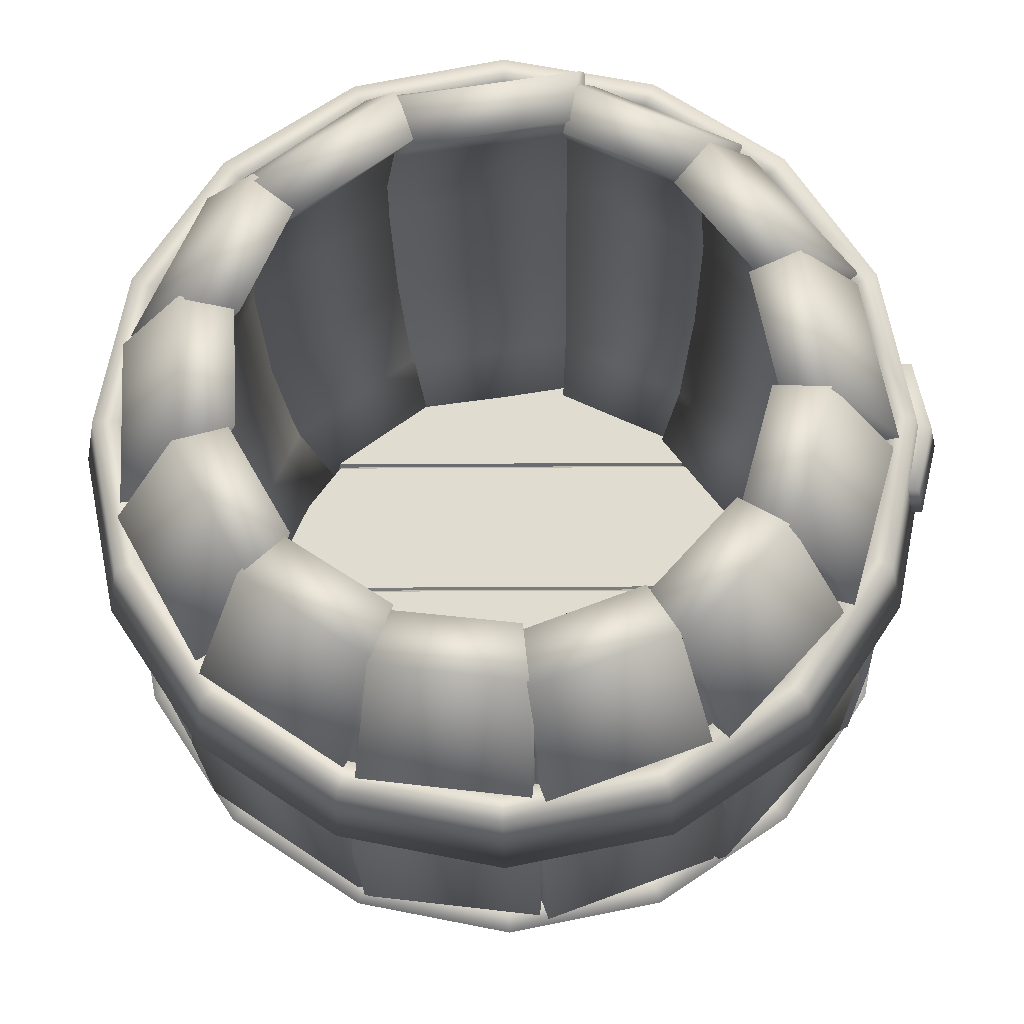
<metadata>
{"format":"obj","ext":"obj","renderer":"f3d","projection":"perspective","resolution":1024,"background":"white","views":[{"elev":-20.7,"azim":-179.2,"up":"+Z"}]}
</metadata>
<code>
o Plane.015_Plane.019
v -0.8073 0.1491 0.61
v -0.807 0.1936 0.6105
v -0.8174 0.1713 0.596
v -0.1589 0.1936 1.026
v -0.1602 0.1491 1.025
v -0.1229 0.1713 1.04
v -0.6443 0.1936 0.8368
v -0.6443 0.1491 0.8368
v 0.7796 0.1713 0.596
v 0.7656 0.1491 0.61
v 0.7651 0.1936 0.6105
v 0.5344 0.1936 0.8412
v 0.5344 0.1491 0.8412
v 0.04741 0.1936 1.026
v 0.06552 0.1491 1.025
v -0.05916 0.1713 1.04
v 0.1557 0.1491 1.014
v 0.161 0.1936 1.012
f 8 7 2 3 1
f 9 3 2 11
f 10 1 3 9
f 6 4 7 8 5
f 18 17 13 12
f 12 13 10 9 11
f 14 16 15 17 18
f 5 15 16 6
f 8 1 10 13 17 15 5
f 6 16 14 4
f 4 14 18 12 11 2 7
o Plane.014_Plane.018
v -0.9703 0.1491 0.09155
v 1.03 0.1491 0.09155
v -0.973 0.1936 0.09215
v 1.027 0.1936 0.09215
v 1.028 0.1713 0.0747
v -0.9716 0.1713 0.0747
v -0.9703 0.1491 0.3603
v -0.7595 0.1936 0.5921
v -0.973 0.1936 0.3573
v -0.76 0.1491 0.5915
v -0.7441 0.1713 0.609
v -0.9716 0.1713 0.3588
v 1.03 0.1491 0.1238
v 1.027 0.1936 0.1275
v 1.028 0.1713 0.1257
v 0.6804 0.1936 0.5921
v 0.6809 0.1491 0.5915
v 0.6679 0.1713 0.609
f 33 23 22 32
f 34 36 35 31 33 32
f 23 24 21 22
f 20 19 24 23
f 27 30 25 28 29 26
f 31 20 23 33
f 24 30 27 21
f 19 25 30 24
f 28 35 36 29
f 29 36 34 26
f 26 34 32 22 21 27
f 25 19 20 31 35 28
o Plane.013_Plane.017
v -0.9439 0.1491 -0.4251
v -0.9439 0.1491 0.07493
v -0.9466 0.1936 0.07552
v -0.9466 0.1936 -0.4245
v 1.001 0.1936 0.07552
v 1.003 0.1491 0.07493
v 1.002 0.1713 0.09237
v -0.9453 0.1713 -0.4419
v -0.9453 0.1713 0.09237
v 1.003 0.1491 -0.2428
v 0.8437 0.1491 -0.4251
v 0.8442 0.1936 -0.4245
v 1.001 0.1936 -0.2458
v 0.8289 0.1713 -0.4419
v 1.002 0.1713 -0.2443
f 49 51 46 47 50 48
f 44 45 39 40
f 50 44 40 48
f 45 43 41 39
f 38 42 43 45
f 47 37 44 50
f 37 38 45 44
f 43 51 49 41
f 39 41 49 48 40
f 38 37 47 46 42
f 42 46 51 43
o Plane_Plane.016
v -0.3984 0.1491 -0.956
v -0.8835 0.1936 -0.4554
v -0.399 0.1936 -0.9554
v -0.8829 0.1491 -0.456
v -0.8998 0.1713 -0.4386
v -0.3821 0.1713 -0.9729
v 0.3017 0.1713 -0.9729
v 0.3194 0.1491 -0.956
v 0.8463 0.1936 -0.4554
v 0.3201 0.1936 -0.9554
v 0.8456 0.1491 -0.456
v 0.864 0.1713 -0.4386
f 56 53 54 57 52 55
f 58 61 60 63 62 59
f 58 57 54 61
f 59 52 57 58
f 55 62 63 56
f 53 60 61 54
f 56 63 60 53
f 55 52 59 62
o Plane.012_Plane.015
v 0.3449 0.003883 0.9588
v 0.7812 0.003883 0.6456
v 0.3393 2.525 0.952
v 0.7757 2.525 0.6388
v 0.4625 2.119 1.153
v 0.5085 1.585 1.262
v 0.5096 0.9451 1.263
v 0.4693 0.4101 1.161
v 0.9539 0.4101 0.8091
v 1.045 0.9451 0.8695
v 1.044 1.585 0.8682
v 0.9469 2.119 0.8006
v 0.2678 0.008679 0.8007
v 0.6405 0.008679 0.5355
v 0.2622 2.521 0.7936
v 0.6349 2.521 0.5285
v 0.3278 2.102 0.9895
v 0.3497 1.58 1.066
v 0.3506 0.9452 1.068
v 0.334 0.4244 0.9975
v 0.8214 0.4244 0.6429
v 0.8864 0.9452 0.6735
v 0.8856 1.58 0.6725
v 0.8148 2.102 0.6352
f 68 75 67 66
f 64 65 72 71
f 71 72 73 70
f 70 73 74 69
f 69 74 75 68
f 78 79 87 80
f 83 84 77 76
f 82 85 84 83
f 81 86 85 82
f 80 87 86 81
f 64 71 83 76
f 65 64 76 77
f 67 75 87 79
f 66 67 79 78
f 68 66 78 80
f 69 68 80 81
f 70 69 81 82
f 71 70 82 83
f 72 65 77 84
f 73 72 84 85
f 74 73 85 86
f 75 74 86 87
o Plane.011_Plane.014
v 1.003 0.003883 0.241
v 0.9855 0.003883 -0.2366
v 0.9945 2.525 0.2413
v 0.9767 2.525 -0.2363
v 1.229 2.119 0.2635
v 1.344 1.585 0.2924
v 1.346 0.9451 0.2923
v 1.24 0.4101 0.2632
v 1.22 0.4101 -0.2764
v 1.323 0.9451 -0.3134
v 1.322 1.585 -0.3133
v 1.209 2.119 -0.2759
v 0.8305 0.008679 0.2076
v 0.8129 0.008679 -0.1903
v 0.8216 2.521 0.2079
v 0.8039 2.521 -0.19
v 1.018 2.102 0.2731
v 1.092 1.58 0.3018
v 1.094 0.9452 0.3018
v 1.028 0.4244 0.273
v 1.007 0.4244 -0.2703
v 1.071 0.9452 -0.304
v 1.07 1.58 -0.3039
v 0.9973 2.102 -0.2697
f 92 99 91 90
f 88 89 96 95
f 95 96 97 94
f 94 97 98 93
f 93 98 99 92
f 102 103 111 104
f 107 108 101 100
f 106 109 108 107
f 105 110 109 106
f 104 111 110 105
f 88 95 107 100
f 89 88 100 101
f 91 99 111 103
f 90 91 103 102
f 92 90 102 104
f 93 92 104 105
f 94 93 105 106
f 95 94 106 107
f 96 89 101 108
f 97 96 108 109
f 98 97 109 110
f 99 98 110 111
o Plane.010_Plane.013
v 0.7866 0.003883 0.6678
v 0.9862 0.003883 0.2335
v 0.7786 2.525 0.6641
v 0.9782 2.525 0.2298
v 0.9779 2.119 0.7897
v 1.068 1.585 0.8675
v 1.069 0.9451 0.8682
v 0.9878 0.4101 0.7944
v 1.213 0.4101 0.3038
v 1.322 0.9451 0.3175
v 1.321 1.585 0.3168
v 1.203 2.119 0.2993
v 0.6475 0.008679 0.56
v 0.8113 0.008679 0.197
v 0.6394 2.521 0.5562
v 0.8031 2.521 0.1932
v 0.7848 2.102 0.7029
v 0.8385 1.58 0.7622
v 0.8397 0.9452 0.7628
v 0.7939 0.4244 0.7074
v 1.021 0.4244 0.2133
v 1.093 0.9452 0.212
v 1.092 1.58 0.2115
v 1.012 2.102 0.2093
f 116 123 115 114
f 112 113 120 119
f 119 120 121 118
f 118 121 122 117
f 117 122 123 116
f 126 127 135 128
f 131 132 125 124
f 130 133 132 131
f 129 134 133 130
f 128 135 134 129
f 112 119 131 124
f 113 112 124 125
f 115 123 135 127
f 114 115 127 126
f 116 114 126 128
f 117 116 128 129
f 118 117 129 130
f 119 118 130 131
f 120 113 125 132
f 121 120 132 133
f 122 121 133 134
f 123 122 134 135
o Plane.009_Plane.012
v 1.002 0.003883 -0.2455
v 0.7675 0.003883 -0.6619
v 0.9945 2.525 -0.2411
v 0.7598 2.525 -0.6575
v 1.213 2.119 -0.3289
v 1.329 1.585 -0.3559
v 1.33 0.9451 -0.3568
v 1.223 0.4101 -0.3342
v 0.9576 0.4101 -0.8046
v 1.033 0.9451 -0.8848
v 1.031 1.585 -0.884
v 0.9482 2.119 -0.7991
v 0.8334 0.008679 -0.196
v 0.6354 0.008679 -0.5416
v 0.8255 2.521 -0.1916
v 0.6275 2.521 -0.5372
v 1.03 2.102 -0.2235
v 1.109 1.58 -0.2322
v 1.11 0.9452 -0.2328
v 1.039 0.4244 -0.2282
v 0.7716 0.4244 -0.7019
v 0.8127 0.9452 -0.7609
v 0.8115 1.58 -0.7602
v 0.7629 2.102 -0.6967
f 140 147 139 138
f 136 137 144 143
f 143 144 145 142
f 142 145 146 141
f 141 146 147 140
f 150 151 159 152
f 155 156 149 148
f 154 157 156 155
f 153 158 157 154
f 152 159 158 153
f 136 143 155 148
f 137 136 148 149
f 139 147 159 151
f 138 139 151 150
f 140 138 150 152
f 141 140 152 153
f 142 141 153 154
f 143 142 154 155
f 144 137 149 156
f 145 144 156 157
f 146 145 157 158
f 147 146 158 159
o Plane.008_Plane.011
v 0.7836 0.003883 -0.6713
v 0.3863 0.003883 -0.937
v 0.7787 2.525 -0.664
v 0.3814 2.525 -0.9297
v 0.9342 2.119 -0.841
v 1.025 1.585 -0.9172
v 1.026 0.9451 -0.9186
v 0.9404 0.4101 -0.85
v 0.4915 0.4101 -1.15
v 0.5222 0.9451 -1.256
v 0.5213 1.585 -1.254
v 0.4855 2.119 -1.141
v 0.6552 0.008679 -0.551
v 0.3226 0.008679 -0.77
v 0.6502 2.521 -0.5435
v 0.3176 2.521 -0.7626
v 0.818 2.102 -0.664
v 0.885 1.58 -0.7077
v 0.8858 0.9452 -0.7088
v 0.8238 0.4244 -0.6723
v 0.3718 0.4244 -0.9745
v 0.3819 0.9452 -1.046
v 0.3811 1.58 -1.045
v 0.3664 2.102 -0.966
f 164 171 163 162
f 160 161 168 167
f 167 168 169 166
f 166 169 170 165
f 165 170 171 164
f 174 175 183 176
f 179 180 173 172
f 178 181 180 179
f 177 182 181 178
f 176 183 182 177
f 160 167 179 172
f 161 160 172 173
f 163 171 183 175
f 162 163 175 174
f 164 162 174 176
f 165 164 176 177
f 166 165 177 178
f 167 166 178 179
f 168 161 173 180
f 169 168 180 181
f 170 169 181 182
f 171 170 182 183
o Plane.007_Plane.010
v -0.8809 0.003883 -0.5373
v -1.011 0.003883 -0.07722
v -0.8724 2.525 -0.5349
v -1.002 2.525 -0.07483
v -1.089 2.119 -0.628
v -1.19 1.585 -0.6908
v -1.191 0.9451 -0.6913
v -1.099 0.4101 -0.6311
v -1.246 0.4101 -0.1113
v -1.356 0.9451 -0.1079
v -1.354 1.585 -0.1074
v -1.235 2.119 -0.1084
v -0.7268 0.008679 -0.4525
v -0.8321 0.008679 -0.06838
v -0.7181 2.521 -0.45
v -0.8234 2.521 -0.06589
v -0.8847 2.102 -0.5722
v -0.9469 1.58 -0.6225
v -0.9482 0.9452 -0.6228
v -0.8943 0.4244 -0.5752
v -1.042 0.4244 -0.05188
v -1.113 0.9452 -0.0394
v -1.111 1.58 -0.03903
v -1.032 2.102 -0.04936
f 188 195 187 186
f 184 185 192 191
f 191 192 193 190
f 190 193 194 189
f 189 194 195 188
f 198 199 207 200
f 203 204 197 196
f 202 205 204 203
f 201 206 205 202
f 200 207 206 201
f 184 191 203 196
f 185 184 196 197
f 187 195 207 199
f 186 187 199 198
f 188 186 198 200
f 189 188 200 201
f 190 189 201 202
f 191 190 202 203
f 192 185 197 204
f 193 192 204 205
f 194 193 205 206
f 195 194 206 207
o Plane.006_Plane.009
v -0.5437 0.003883 -0.877
v -0.867 0.003883 -0.5249
v -0.5372 2.525 -0.871
v -0.8605 2.525 -0.519
v -0.6883 2.119 -1.052
v -0.7498 1.585 -1.153
v -0.751 0.9451 -1.154
v -0.6963 0.4101 -1.059
v -1.062 0.4101 -0.6615
v -1.161 0.9451 -0.7079
v -1.16 1.585 -0.7068
v -1.053 2.119 -0.6542
v -0.4444 0.008679 -0.7317
v -0.7117 0.008679 -0.4365
v -0.4378 2.521 -0.7256
v -0.7051 2.521 -0.4304
v -0.5312 2.102 -0.9099
v -0.5641 1.58 -0.9828
v -0.5651 0.9452 -0.9837
v -0.5385 0.4244 -0.9169
v -0.9063 0.4244 -0.5164
v -0.9751 0.9452 -0.5372
v -0.9741 1.58 -0.5363
v -0.8987 2.102 -0.5097
f 212 219 211 210
f 208 209 216 215
f 215 216 217 214
f 214 217 218 213
f 213 218 219 212
f 222 223 231 224
f 227 228 221 220
f 226 229 228 227
f 225 230 229 226
f 224 231 230 225
f 208 215 227 220
f 209 208 220 221
f 211 219 231 223
f 210 211 223 222
f 212 210 222 224
f 213 212 224 225
f 214 213 225 226
f 215 214 226 227
f 216 209 221 228
f 217 216 228 229
f 218 217 229 230
f 219 218 230 231
o Plane.005_Plane.008
v 0.3915 0.003883 -0.9547
v -0.08327 0.003883 -1.01
v 0.3905 2.525 -0.9459
v -0.08429 2.525 -1.001
v 0.4482 2.119 -1.174
v 0.4944 1.585 -1.284
v 0.4946 0.9451 -1.285
v 0.4496 0.4101 -1.185
v -0.08676 0.4101 -1.248
v -0.1075 0.9451 -1.356
v -0.1077 1.585 -1.354
v -0.0879 2.119 -1.237
v 0.3321 0.008679 -0.7891
v -0.06382 0.008679 -0.8324
v 0.331 2.521 -0.7801
v -0.06492 2.521 -0.8235
v 0.4254 2.102 -0.9639
v 0.4652 1.58 -1.033
v 0.4653 0.9452 -1.035
v 0.4268 0.4244 -0.9739
v -0.1132 0.4244 -1.037
v -0.1367 0.9452 -1.105
v -0.1369 1.58 -1.104
v -0.1142 2.102 -1.027
f 236 243 235 234
f 232 233 240 239
f 239 240 241 238
f 238 241 242 237
f 237 242 243 236
f 246 247 255 248
f 251 252 245 244
f 250 253 252 251
f 249 254 253 250
f 248 255 254 249
f 232 239 251 244
f 233 232 244 245
f 235 243 255 247
f 234 235 247 246
f 236 234 246 248
f 237 236 248 249
f 238 237 249 250
f 239 238 250 251
f 240 233 245 252
f 241 240 252 253
f 242 241 253 254
f 243 242 254 255
o Plane.004_Plane.007
v -0.08143 0.003883 -1.029
v -0.5301 0.003883 -0.8638
v -0.07839 2.525 -1.02
v -0.5271 2.525 -0.8555
v -0.1299 2.119 -1.25
v -0.1381 1.585 -1.369
v -0.1387 0.9451 -1.37
v -0.1336 0.4101 -1.261
v -0.6405 0.4101 -1.074
v -0.7076 0.9451 -1.161
v -0.707 1.585 -1.16
v -0.6366 2.119 -1.064
v -0.05974 0.008679 -0.854
v -0.4326 0.008679 -0.714
v -0.05668 2.521 -0.8456
v -0.4295 2.521 -0.7056
v -0.05532 2.102 -1.052
v -0.05115 1.58 -1.132
v -0.05162 0.9452 -1.133
v -0.05858 0.4244 -1.062
v -0.5689 0.4244 -0.8742
v -0.6206 0.9452 -0.9243
v -0.6201 1.58 -0.923
v -0.5652 2.102 -0.8648
f 260 267 259 258
f 256 257 264 263
f 263 264 265 262
f 262 265 266 261
f 261 266 267 260
f 270 271 279 272
f 275 276 269 268
f 274 277 276 275
f 273 278 277 274
f 272 279 278 273
f 256 263 275 268
f 257 256 268 269
f 259 267 279 271
f 258 259 271 270
f 260 258 270 272
f 261 260 272 273
f 262 261 273 274
f 263 262 274 275
f 264 257 269 276
f 265 264 276 277
f 266 265 277 278
f 267 266 278 279
o Plane.003_Plane.006
v -0.9548 0.003883 0.3913
v -0.661 0.003883 0.7683
v -0.9478 2.525 0.3858
v -0.654 2.525 0.7629
v -1.151 2.119 0.505
v -1.261 1.585 0.5489
v -1.263 0.9451 0.5499
v -1.16 0.4101 0.5117
v -0.8278 0.4101 0.9376
v -0.8901 0.9451 1.028
v -0.8887 1.585 1.027
v -0.8193 2.119 0.9308
v -0.7951 0.008679 0.3173
v -0.5481 0.008679 0.6297
v -0.788 2.521 0.3119
v -0.541 2.521 0.6243
v -0.9851 2.102 0.3736
v -1.062 1.58 0.394
v -1.064 0.9452 0.3948
v -0.9933 0.4244 0.3796
v -0.6591 0.4244 0.8085
v -0.691 0.9452 0.8729
v -0.6899 1.58 0.8721
v -0.6512 2.102 0.8021
f 284 291 283 282
f 280 281 288 287
f 287 288 289 286
f 286 289 290 285
f 285 290 291 284
f 294 295 303 296
f 299 300 293 292
f 298 301 300 299
f 297 302 301 298
f 296 303 302 297
f 280 287 299 292
f 281 280 292 293
f 283 291 303 295
f 282 283 295 294
f 284 282 294 296
f 285 284 296 297
f 286 285 297 298
f 287 286 298 299
f 288 281 293 300
f 289 288 300 301
f 290 289 301 302
f 291 290 302 303
o Plane.001_Plane.005
v -1.029 0.003883 -0.08169
v -0.9365 0.003883 0.3874
v -1.02 2.525 -0.08339
v -0.9279 2.525 0.3857
v -1.255 2.119 -0.06871
v -1.373 1.585 -0.07934
v -1.375 0.9451 -0.07901
v -1.266 0.4101 -0.06673
v -1.162 0.4101 0.4632
v -1.258 0.9451 0.5158
v -1.257 1.585 0.5155
v -1.151 2.119 0.4609
v -0.8528 0.008679 -0.0756
v -0.7733 0.008679 0.3147
v -0.8439 2.521 -0.07727
v -0.7645 2.521 0.313
v -1.048 2.102 -0.1112
v -1.126 1.58 -0.1279
v -1.127 0.9452 -0.1276
v -1.058 0.4244 -0.1095
v -0.953 0.4244 0.4241
v -1.011 0.9452 0.4672
v -1.009 1.58 0.4669
v -0.9431 2.102 0.4219
f 308 315 307 306
f 304 305 312 311
f 311 312 313 310
f 310 313 314 309
f 309 314 315 308
f 318 319 327 320
f 323 324 317 316
f 322 325 324 323
f 321 326 325 322
f 320 327 326 321
f 304 311 323 316
f 305 304 316 317
f 307 315 327 319
f 306 307 319 318
f 308 306 318 320
f 309 308 320 321
f 310 309 321 322
f 311 310 322 323
f 312 305 317 324
f 313 312 324 325
f 314 313 325 326
f 315 314 326 327
o Plane.000_Plane.004
v -0.6694 0.003883 0.7852
v -0.2355 0.003883 0.9857
v -0.6657 2.525 0.7772
v -0.2318 2.525 0.9777
v -0.7917 2.119 0.9763
v -0.8696 1.585 1.066
v -0.8704 0.9451 1.067
v -0.7964 0.4101 0.9862
v -0.3062 0.4101 1.213
v -0.3201 0.9451 1.322
v -0.3194 1.585 1.32
v -0.3018 2.119 1.203
v -0.5613 0.008679 0.6464
v -0.1986 0.008679 0.8109
v -0.5575 2.521 0.6382
v -0.1948 2.521 0.8027
v -0.7045 2.102 0.7834
v -0.7639 1.58 0.837
v -0.7645 0.9452 0.8382
v -0.709 0.4244 0.7925
v -0.2154 0.4244 1.021
v -0.2142 0.9452 1.092
v -0.2137 1.58 1.091
v -0.2114 2.102 1.011
f 332 339 331 330
f 328 329 336 335
f 335 336 337 334
f 334 337 338 333
f 333 338 339 332
f 342 343 351 344
f 347 348 341 340
f 346 349 348 347
f 345 350 349 346
f 344 351 350 345
f 328 335 347 340
f 329 328 340 341
f 331 339 351 343
f 330 331 343 342
f 332 330 342 344
f 333 332 344 345
f 334 333 345 346
f 335 334 346 347
f 336 329 341 348
f 337 336 348 349
f 338 337 349 350
f 339 338 350 351
o Plane.002
v -0.247 -0.01623 1.019
v 0.373 -0.01623 0.9327
v -0.2473 2.546 1.01
v 0.3211 2.546 0.9237
v -0.2703 2.133 1.248
v -0.2999 1.59 1.365
v -0.2998 0.9401 1.367
v -0.27 0.3965 1.259
v 0.4249 0.3965 1.169
v 0.4675 0.9401 1.272
v 0.4674 1.59 1.27
v 0.4163 2.133 1.158
v -0.2126 -0.01136 0.8435
v 0.3174 -0.01136 0.7598
v -0.2129 2.542 0.8344
v 0.2656 2.542 0.7507
v -0.2796 2.115 1.033
v -0.3089 1.585 1.109
v -0.3089 0.9402 1.111
v -0.2795 0.4111 1.044
v 0.4083 0.4111 0.9533
v 0.4455 0.9402 1.016
v 0.4454 1.585 1.015
v 0.356 2.115 0.9431
f 356 363 355 354
f 352 353 360 359
f 359 360 361 358
f 358 361 362 357
f 357 362 363 356
f 366 367 375 368
f 371 372 365 364
f 370 373 372 371
f 369 374 373 370
f 368 375 374 369
f 352 359 371 364
f 353 352 364 365
f 355 363 375 367
f 354 355 367 366
f 356 354 366 368
f 357 356 368 369
f 358 357 369 370
f 359 358 370 371
f 360 353 365 372
f 361 360 372 373
f 362 361 373 374
f 363 362 374 375
o Circle.002_Circle.003
v 0 0.4419 -1.309
v -0.501 0.4419 -1.209
v -0.9257 0.4419 -0.9257
v -1.209 0.4419 -0.501
v -1.309 0.4419 0
v -1.209 0.4419 0.501
v -0.9257 0.4419 0.9257
v -0.501 0.4419 1.209
v -0 0.4419 1.309
v 0.501 0.4419 1.209
v 0.9257 0.4419 0.9257
v 1.209 0.4419 0.501
v 1.309 0.4419 -0
v 1.209 0.4419 -0.501
v 0.9257 0.4419 -0.9257
v 0.501 0.4419 -1.209
v 0 0.7827 -1.384
v -0.5296 0.7827 -1.279
v -0.9787 0.7827 -0.9787
v -1.279 0.7827 -0.5296
v -1.384 0.7827 0
v -1.279 0.7827 0.5296
v -0.9787 0.7827 0.9787
v -0.5296 0.7827 1.279
v -0 0.7827 1.384
v 0.5296 0.7827 1.279
v 0.9787 0.7827 0.9787
v 1.279 0.7827 0.5296
v 1.384 0.7827 -0
v 1.279 0.7827 -0.5296
v 0.9787 0.7827 -0.9787
v 0.5296 0.7827 -1.279
v 0 1.779 -1.384
v -0.5296 1.779 -1.278
v -0.9785 1.779 -0.9785
v -1.278 1.779 -0.5296
v -1.384 1.779 0
v -1.278 1.779 0.5296
v -0.9785 1.779 0.9785
v -0.5296 1.779 1.278
v -0 1.779 1.384
v 0.5296 1.779 1.278
v 0.9785 1.779 0.9785
v 1.278 1.779 0.5296
v 1.384 1.779 -0
v 1.278 1.779 -0.5296
v 0.9785 1.779 -0.9785
v 0.5296 1.779 -1.278
v 0 2.1 -1.317
v -0.5041 2.1 -1.217
v -0.9315 2.1 -0.9315
v -1.217 2.1 -0.5041
v -1.317 2.1 0
v -1.217 2.1 0.5041
v -0.9315 2.1 0.9315
v -0.5041 2.1 1.217
v -0 2.1 1.317
v 0.5041 2.1 1.217
v 0.9315 2.1 0.9315
v 1.217 2.1 0.5041
v 1.317 2.1 -0
v 1.217 2.1 -0.5041
v 0.9315 2.1 -0.9315
v 0.5041 2.1 -1.217
v 0 2.1 -1.219
v -0.4663 2.1 -1.126
v -0.8616 2.1 -0.8616
v -1.126 2.1 -0.4663
v -1.219 2.1 0
v -1.126 2.1 0.4663
v -0.8616 2.1 0.8616
v -0.4663 2.1 1.126
v -0 2.1 1.219
v 0.4663 2.1 1.126
v 0.8616 2.1 0.8616
v 1.126 2.1 0.4663
v 1.219 2.1 -0
v 1.126 2.1 -0.4663
v 0.8616 2.1 -0.8616
v 0.4663 2.1 -1.126
v 0 1.779 -1.297
v -0.4965 1.779 -1.199
v -0.9174 1.779 -0.9174
v -1.199 1.779 -0.4965
v -1.297 1.779 0
v -1.199 1.779 0.4965
v -0.9174 1.779 0.9174
v -0.4965 1.779 1.199
v -0 1.779 1.297
v 0.4965 1.779 1.199
v 0.9174 1.779 0.9174
v 1.199 1.779 0.4965
v 1.297 1.779 -0
v 1.199 1.779 -0.4965
v 0.9174 1.779 -0.9174
v 0.4965 1.779 -1.199
v 0 0.7827 -1.261
v -0.4825 0.7827 -1.165
v -0.8915 0.7827 -0.8915
v -1.165 0.7827 -0.4825
v -1.261 0.7827 0
v -1.165 0.7827 0.4825
v -0.8915 0.7827 0.8915
v -0.4825 0.7827 1.165
v -0 0.7827 1.261
v 0.4825 0.7827 1.165
v 0.8915 0.7827 0.8915
v 1.165 0.7827 0.4825
v 1.261 0.7827 -0
v 1.165 0.7827 -0.4825
v 0.8915 0.7827 -0.8915
v 0.4825 0.7827 -1.165
v 0 0.4419 -1.182
v -0.4522 0.4419 -1.092
v -0.8355 0.4419 -0.8355
v -1.092 0.4419 -0.4522
v -1.182 0.4419 0
v -1.092 0.4419 0.4522
v -0.8355 0.4419 0.8355
v -0.4522 0.4419 1.092
v -0 0.4419 1.182
v 0.4522 0.4419 1.092
v 0.8355 0.4419 0.8355
v 1.092 0.4419 0.4522
v 1.182 0.4419 -0
v 1.092 0.4419 -0.4522
v 0.8355 0.4419 -0.8355
v 0.4522 0.4419 -1.092
v -1.356 1.857 -0.2306
v -1.41 1.857 0
v -1.356 1.857 0.2344
v -1.324 2.022 -0.2175
v -1.376 2.022 0
v -1.324 2.022 0.2213
v -1.292 1.857 -0.2306
v -1.346 1.857 0
v -1.292 1.857 0.2344
v -1.26 2.022 -0.2175
v -1.312 2.022 0
v -1.26 2.022 0.2213
v -1.338 0.5359 -0.2247
v -1.382 0.5359 0
v -1.338 0.5359 0.2247
v -1.369 0.6887 -0.2376
v -1.416 0.6887 0
v -1.369 0.6887 0.2376
v -1.268 0.5359 -0.2247
v -1.313 0.5359 0
v -1.268 0.5359 0.2247
v -1.299 0.6887 -0.2376
v -1.347 0.6887 0
v -1.299 0.6887 0.2376
f 388 389 405 404
f 381 382 398 397
f 389 390 406 405
f 382 383 399 398
f 390 391 407 406
f 383 384 400 399
f 376 377 393 392
f 391 376 392 407
f 384 385 401 400
f 377 378 394 393
f 385 386 402 401
f 378 379 395 394
f 386 387 403 402
f 379 380 396 395
f 387 388 404 403
f 380 381 397 396
f 414 415 431 430
f 422 423 439 438
f 415 416 432 431
f 408 409 425 424
f 423 408 424 439
f 416 417 433 432
f 409 410 426 425
f 417 418 434 433
f 410 411 427 426
f 418 419 435 434
f 411 412 428 427
f 419 420 436 435
f 412 413 429 428
f 420 421 437 436
f 413 414 430 429
f 421 422 438 437
f 429 430 446 445
f 437 438 454 453
f 430 431 447 446
f 438 439 455 454
f 431 432 448 447
f 424 425 441 440
f 439 424 440 455
f 432 433 449 448
f 425 426 442 441
f 433 434 450 449
f 426 427 443 442
f 434 435 451 450
f 427 428 444 443
f 435 436 452 451
f 428 429 445 444
f 436 437 453 452
f 423 422 470 471
f 416 415 463 464
f 409 408 456 457
f 408 423 471 456
f 417 416 464 465
f 410 409 457 458
f 418 417 465 466
f 411 410 458 459
f 419 418 466 467
f 412 411 459 460
f 420 419 467 468
f 413 412 460 461
f 421 420 468 469
f 414 413 461 462
f 422 421 469 470
f 415 414 462 463
f 401 402 482 481
f 394 395 475 474
f 402 403 483 482
f 395 396 476 475
f 403 404 484 483
f 396 397 477 476
f 404 405 485 484
f 397 398 478 477
f 405 406 486 485
f 398 399 479 478
f 406 407 487 486
f 399 400 480 479
f 392 393 473 472
f 407 392 472 487
f 400 401 481 480
f 393 394 474 473
f 387 386 498 499
f 380 379 491 492
f 388 387 499 500
f 381 380 492 493
f 389 388 500 501
f 382 381 493 494
f 390 389 501 502
f 383 382 494 495
f 391 390 502 503
f 384 383 495 496
f 377 376 488 489
f 376 391 503 488
f 385 384 496 497
f 378 377 489 490
f 386 385 497 498
f 379 378 490 491
f 504 505 508 507
f 505 506 509 508
f 508 509 515 514
f 506 505 511 512
f 509 506 512 515
f 504 507 513 510
f 507 508 514 513
f 505 504 510 511
f 516 517 520 519
f 517 518 521 520
f 519 520 526 525
f 517 516 522 523
f 516 519 525 522
f 520 521 527 526
f 518 517 523 524
f 521 518 524 527
f 444 445 461 460
f 452 453 469 468
f 445 446 462 461
f 453 454 470 469
f 446 447 463 462
f 454 455 471 470
f 447 448 464 463
f 440 441 457 456
f 455 440 456 471
f 448 449 465 464
f 441 442 458 457
f 449 450 466 465
f 442 443 459 458
f 450 451 467 466
f 443 444 460 459
f 451 452 468 467
f 501 500 484 485
f 494 493 477 478
f 502 501 485 486
f 495 494 478 479
f 503 502 486 487
f 496 495 479 480
f 489 488 472 473
f 488 503 487 472
f 497 496 480 481
f 490 489 473 474
f 498 497 481 482
f 491 490 474 475
f 499 498 482 483
f 492 491 475 476
f 500 499 483 484
f 493 492 476 477

</code>
